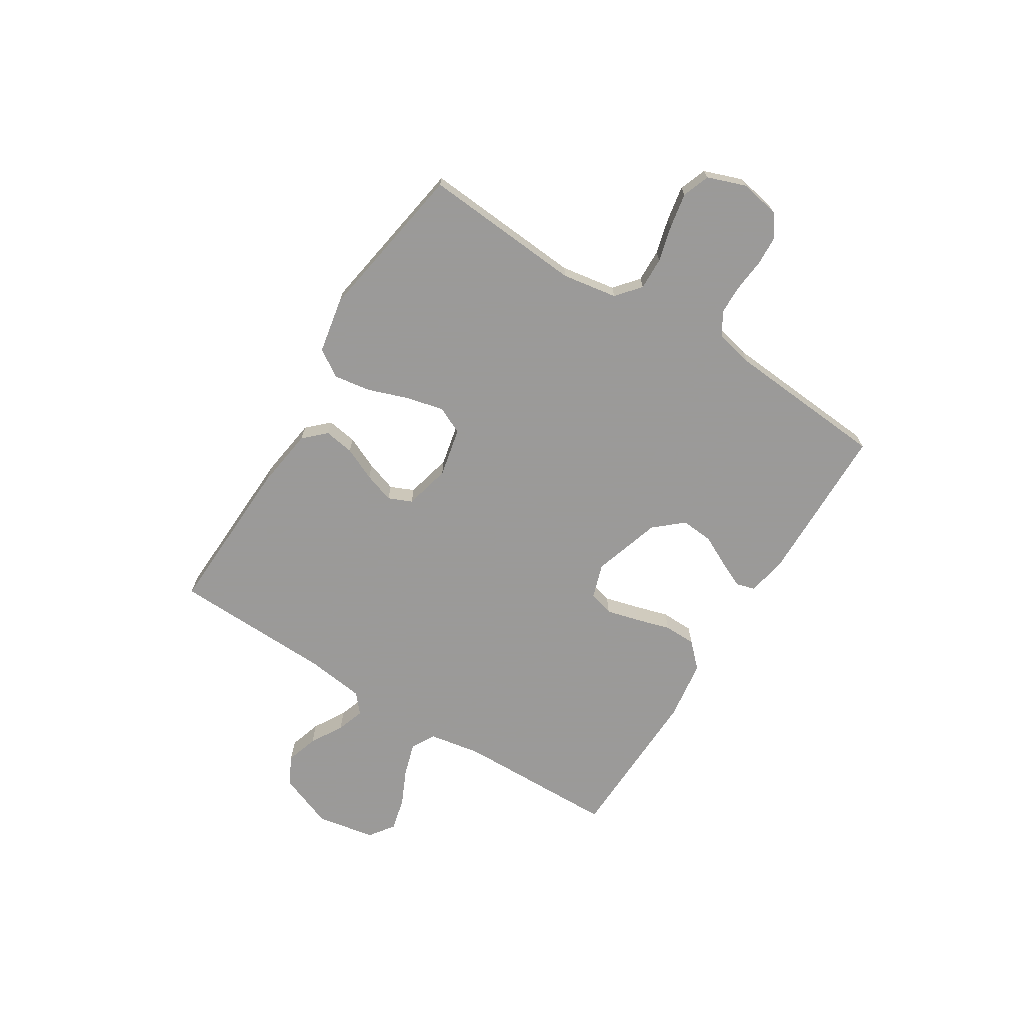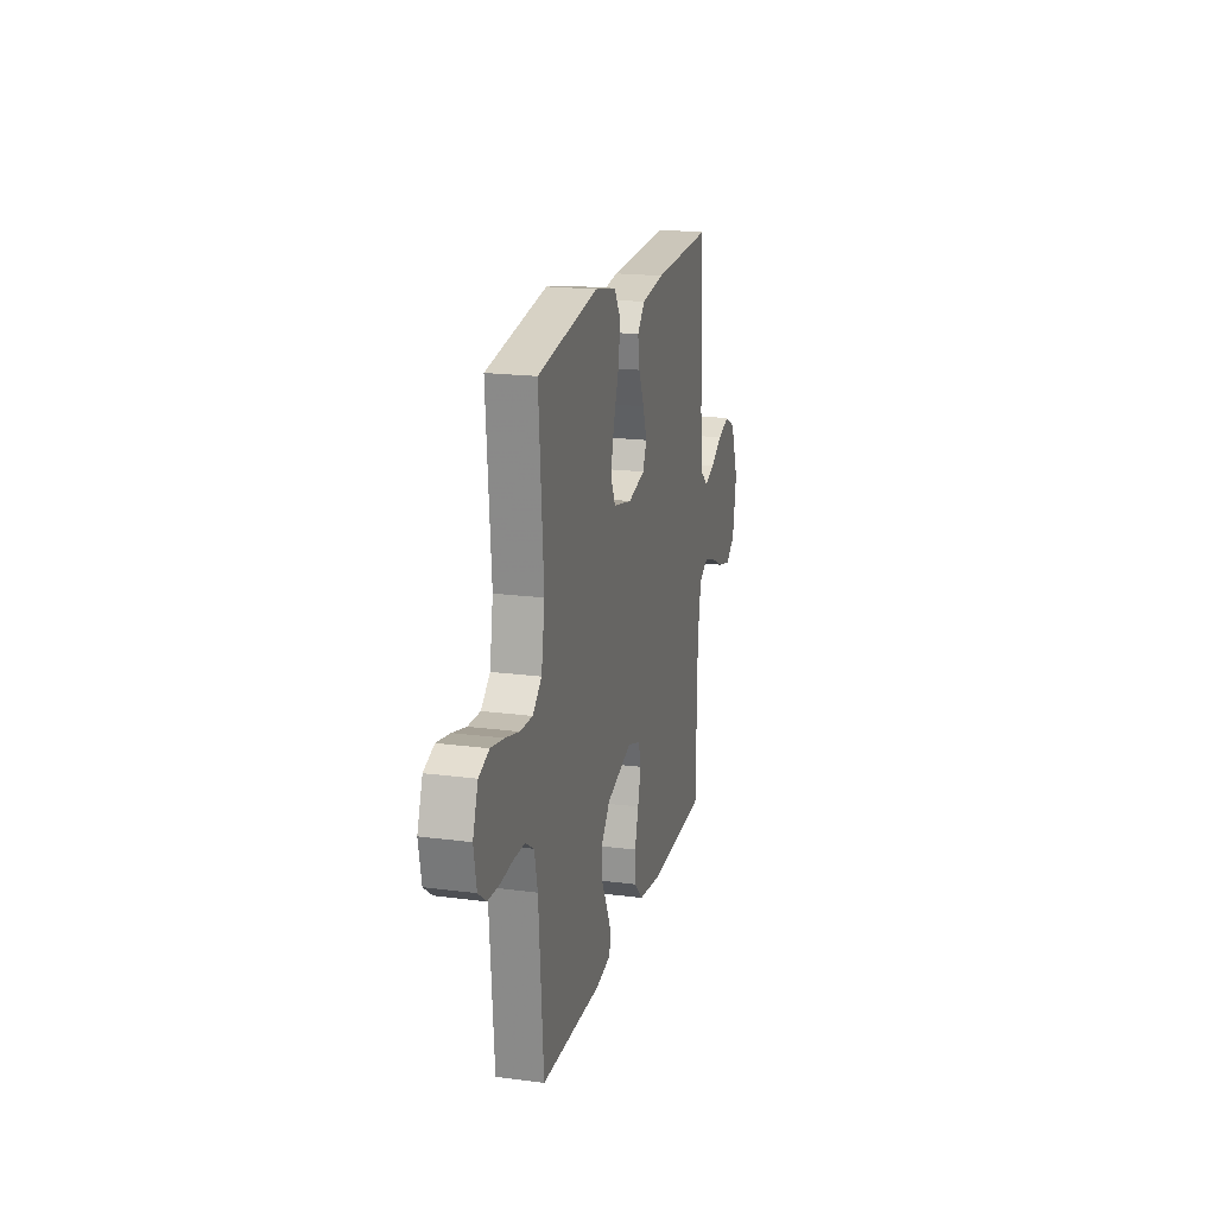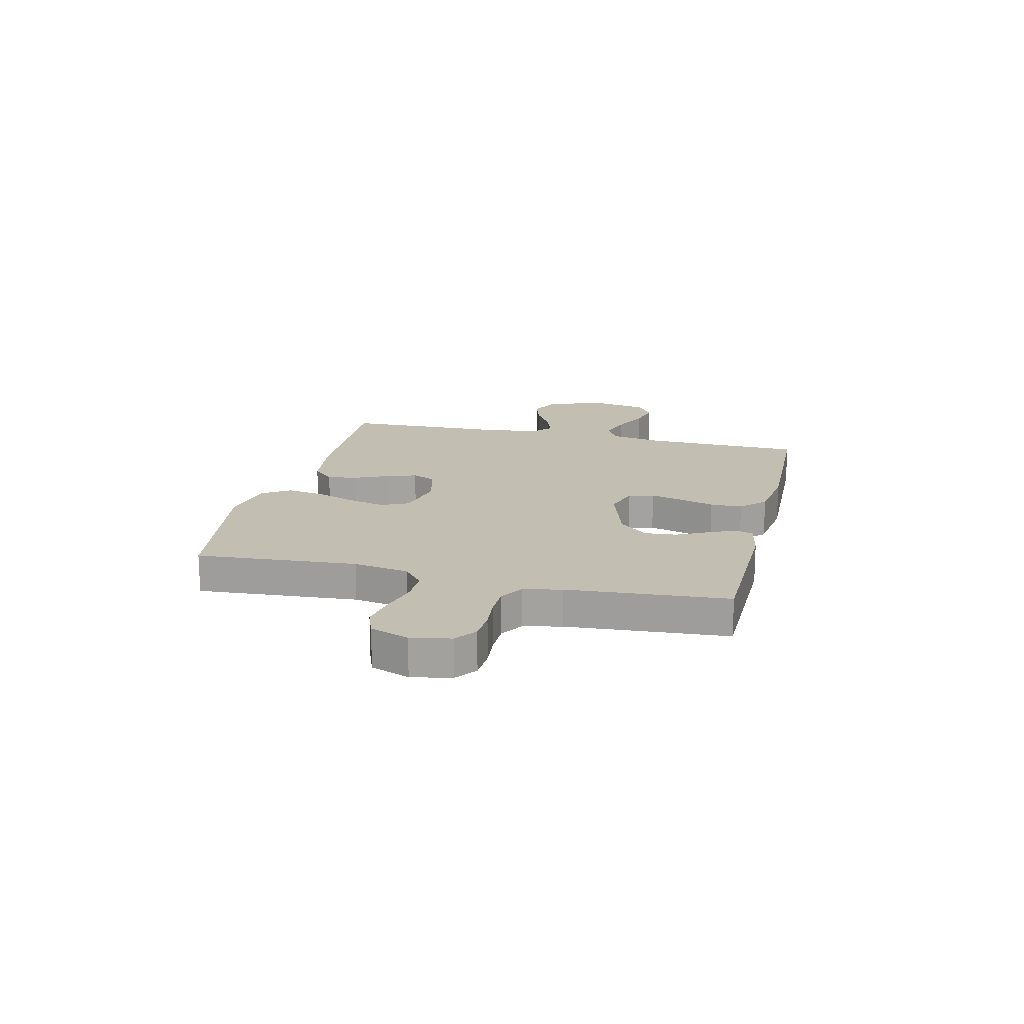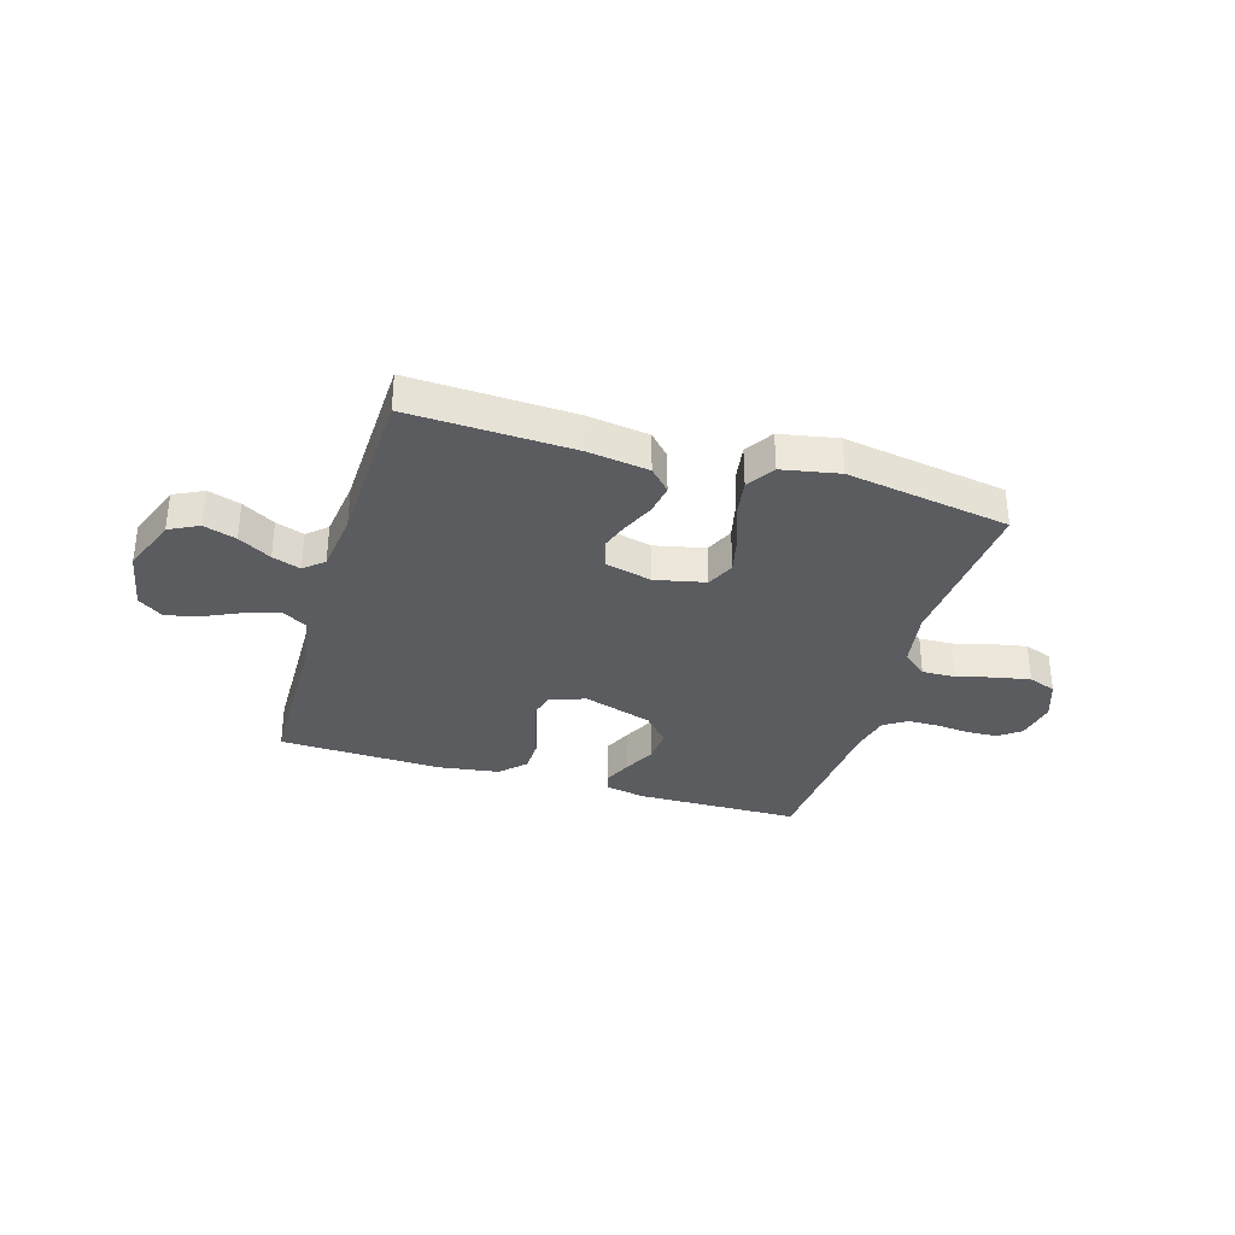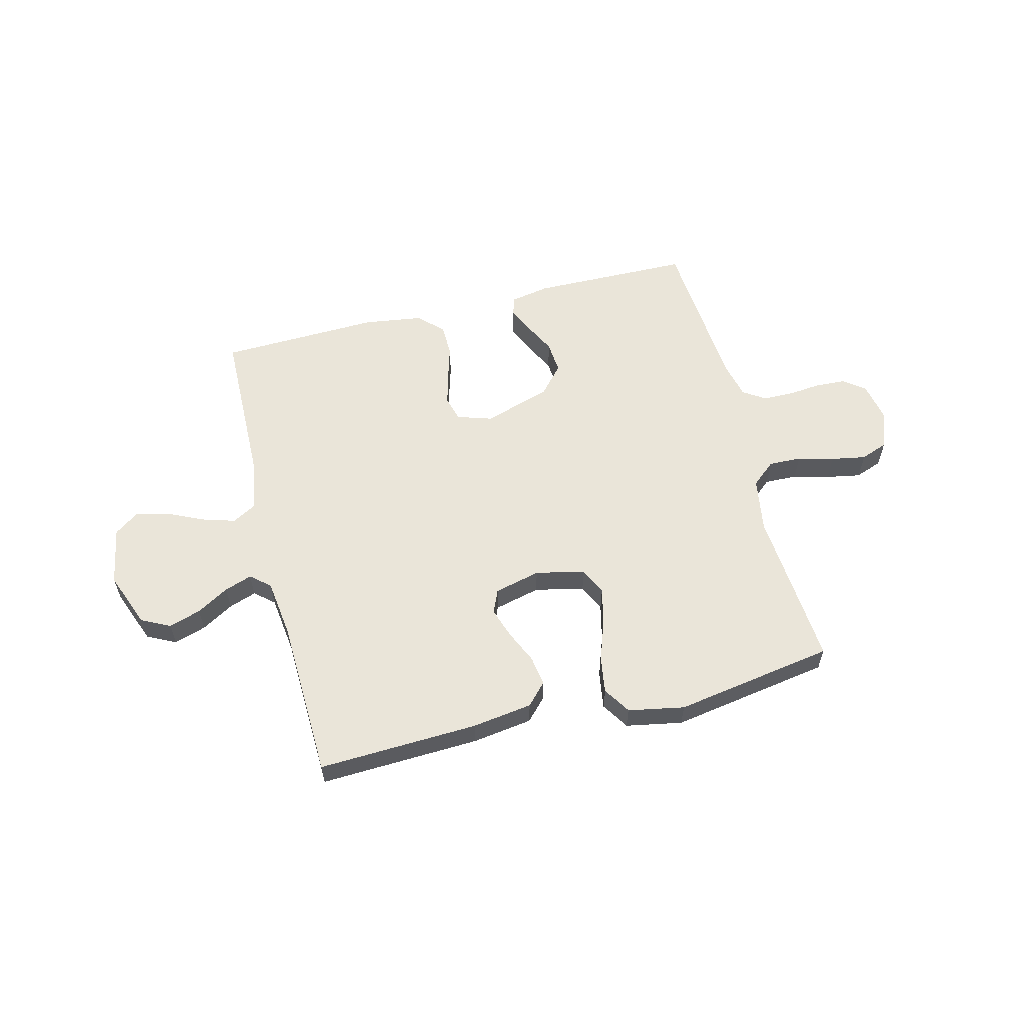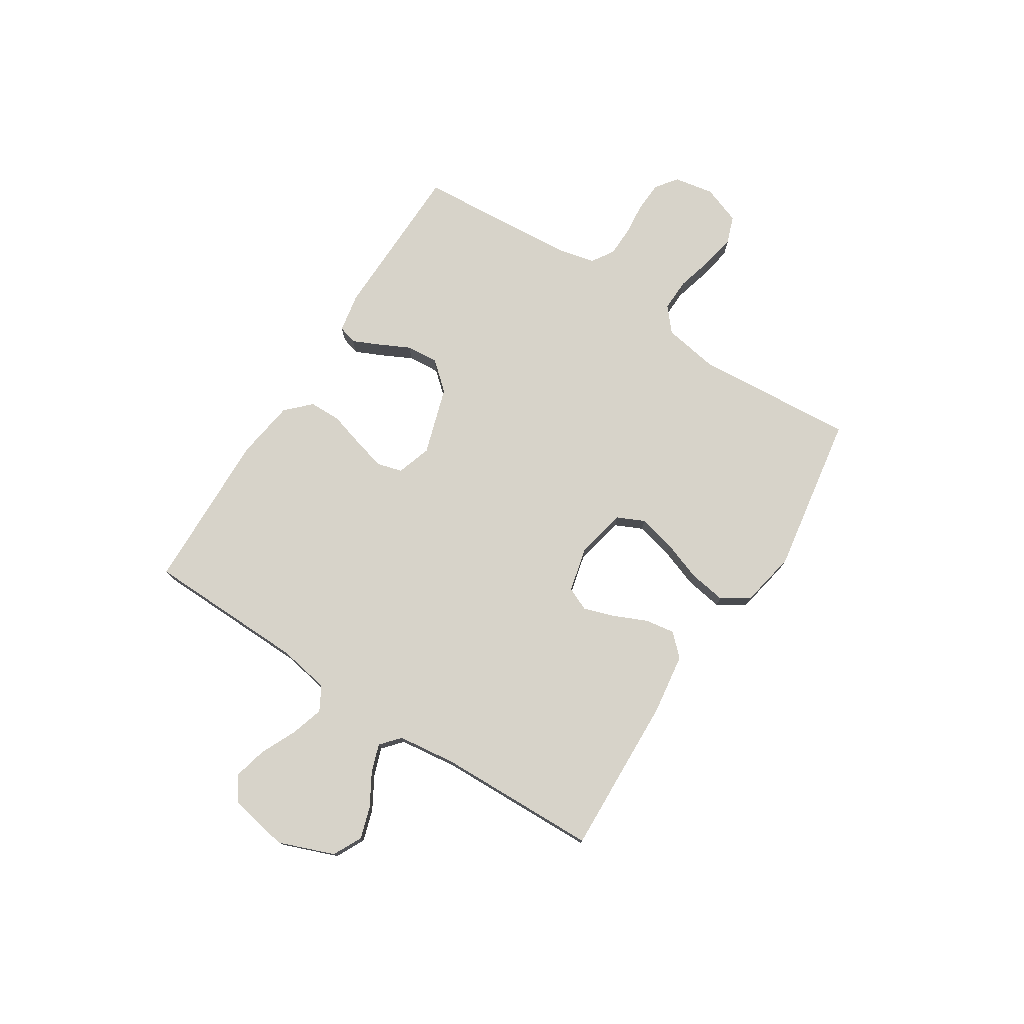
<metadata>
{"format":"obj","ext":"obj","renderer":"f3d","projection":"perspective","resolution":1024,"background":"white","views":[{"elev":-69.5,"azim":58.0,"up":"+Y"},{"elev":19.1,"azim":103.9,"up":"+Z"},{"elev":17.5,"azim":103.5,"up":"+Y"},{"elev":-34.0,"azim":-16.6,"up":"+Y"},{"elev":58.5,"azim":-14.2,"up":"+Y"},{"elev":76.3,"azim":-57.3,"up":"+Y"}]}
</metadata>
<code>
v -0.5 0.07 -0.5
v -0.506 0.07 -0.2
v -0.523 0.07 -0.103
v -0.568 0.07 -0.078
v -0.63 0.07 -0.097
v -0.697 0.07 -0.128
v -0.759 0.07 -0.143
v -0.805 0.07 -0.11
v -0.825 0.07 0
v -0.785 0.07 0.104
v -0.731 0.07 0.131
v -0.671 0.07 0.112
v -0.611 0.07 0.077
v -0.559 0.07 0.059
v -0.523 0.07 0.09
v -0.509 0.07 0.2
v -0.5 0.07 0.5
v -0.2 0.07 0.488
v -0.087 0.07 0.472
v -0.049 0.07 0.432
v -0.058 0.07 0.376
v -0.086 0.07 0.314
v -0.105 0.07 0.257
v -0.086 0.07 0.213
v 0 0.07 0.192
v 0.092 0.07 0.212
v 0.116 0.07 0.263
v 0.1 0.07 0.332
v 0.073 0.07 0.408
v 0.062 0.07 0.478
v 0.095 0.07 0.529
v 0.2 0.07 0.549
v 0.5 0.07 0.5
v 0.477 0.07 0.2
v 0.494 0.07 0.097
v 0.539 0.07 0.059
v 0.6 0.07 0.061
v 0.668 0.07 0.079
v 0.733 0.07 0.091
v 0.784 0.07 0.072
v 0.81 0.07 0
v 0.796 0.07 -0.074
v 0.756 0.07 -0.104
v 0.699 0.07 -0.107
v 0.638 0.07 -0.101
v 0.581 0.07 -0.102
v 0.539 0.07 -0.129
v 0.523 0.07 -0.2
v 0.5 0.07 -0.5
v 0.2 0.07 -0.505
v 0.126 0.07 -0.491
v 0.116 0.07 -0.456
v 0.139 0.07 -0.406
v 0.168 0.07 -0.348
v 0.173 0.07 -0.288
v 0.127 0.07 -0.235
v 0 0.07 -0.195
v -0.065 0.07 -0.216
v -0.078 0.07 -0.263
v -0.062 0.07 -0.324
v -0.043 0.07 -0.389
v -0.044 0.07 -0.449
v -0.088 0.07 -0.493
v -0.2 0.07 -0.509
v -0.5 0 -0.5
v -0.506 0 -0.2
v -0.523 0 -0.103
v -0.568 0 -0.078
v -0.63 0 -0.097
v -0.697 0 -0.128
v -0.759 0 -0.143
v -0.805 0 -0.11
v -0.825 0 0
v -0.785 0 0.104
v -0.731 0 0.131
v -0.671 0 0.112
v -0.611 0 0.077
v -0.559 0 0.059
v -0.523 0 0.09
v -0.509 0 0.2
v -0.5 0 0.5
v -0.2 0 0.488
v -0.087 0 0.472
v -0.049 0 0.432
v -0.058 0 0.376
v -0.086 0 0.314
v -0.105 0 0.257
v -0.086 0 0.213
v 0 0 0.192
v 0.092 0 0.212
v 0.116 0 0.263
v 0.1 0 0.332
v 0.073 0 0.408
v 0.062 0 0.478
v 0.095 0 0.529
v 0.2 0 0.549
v 0.5 0 0.5
v 0.477 0 0.2
v 0.494 0 0.097
v 0.539 0 0.059
v 0.6 0 0.061
v 0.668 0 0.079
v 0.733 0 0.091
v 0.784 0 0.072
v 0.81 0 0
v 0.796 0 -0.074
v 0.756 0 -0.104
v 0.699 0 -0.107
v 0.638 0 -0.101
v 0.581 0 -0.102
v 0.539 0 -0.129
v 0.523 0 -0.2
v 0.5 0 -0.5
v 0.2 0 -0.505
v 0.126 0 -0.491
v 0.116 0 -0.456
v 0.139 0 -0.406
v 0.168 0 -0.348
v 0.173 0 -0.288
v 0.127 0 -0.235
v 0 0 -0.195
v -0.065 0 -0.216
v -0.078 0 -0.263
v -0.062 0 -0.324
v -0.043 0 -0.389
v -0.044 0 -0.449
v -0.088 0 -0.493
v -0.2 0 -0.509
f 64 1 2
f 63 64 2
f 62 63 2
f 61 62 2
f 60 61 2
f 59 60 2 3
f 58 59 3 4
f 57 58 4
f 52 53 54
f 51 52 54
f 50 51 54
f 49 50 54
f 48 49 54
f 47 48 54 55
f 46 47 55 56
f 43 44 45
f 42 43 45
f 41 42 45
f 40 41 45
f 39 40 45
f 38 39 45
f 37 38 45
f 36 37 45 46
f 46 56 57
f 36 46 57
f 35 36 57
f 32 33 34
f 31 32 34
f 30 31 34
f 29 30 34
f 28 29 34
f 27 28 34 35
f 20 21 22
f 19 20 22
f 18 19 22
f 17 18 22
f 16 17 22
f 15 16 22 23
f 14 15 23 24
f 11 12 13
f 10 11 13
f 9 10 13
f 8 9 13
f 7 8 13
f 6 7 13
f 5 6 13
f 4 5 13 14
f 14 24 25
f 4 14 25
f 57 4 25
f 26 27 35 57
f 25 26 57
f 66 65 128
f 66 128 127
f 66 127 126
f 66 126 125
f 66 125 124
f 67 66 124 123
f 68 67 123 122
f 68 122 121
f 118 117 116
f 118 116 115
f 118 115 114
f 118 114 113
f 118 113 112
f 119 118 112 111
f 120 119 111 110
f 109 108 107
f 109 107 106
f 109 106 105
f 109 105 104
f 109 104 103
f 109 103 102
f 109 102 101
f 110 109 101 100
f 121 120 110
f 121 110 100
f 121 100 99
f 98 97 96
f 98 96 95
f 98 95 94
f 98 94 93
f 98 93 92
f 99 98 92 91
f 86 85 84
f 86 84 83
f 86 83 82
f 86 82 81
f 86 81 80
f 87 86 80 79
f 88 87 79 78
f 77 76 75
f 77 75 74
f 77 74 73
f 77 73 72
f 77 72 71
f 77 71 70
f 77 70 69
f 78 77 69 68
f 89 88 78
f 89 78 68
f 89 68 121
f 121 99 91 90
f 121 90 89
f 1 65 66 2
f 2 66 67 3
f 3 67 68 4
f 4 68 69 5
f 5 69 70 6
f 6 70 71 7
f 7 71 72 8
f 8 72 73 9
f 9 73 74 10
f 10 74 75 11
f 11 75 76 12
f 12 76 77 13
f 13 77 78 14
f 14 78 79 15
f 15 79 80 16
f 16 80 81 17
f 17 81 82 18
f 18 82 83 19
f 19 83 84 20
f 20 84 85 21
f 21 85 86 22
f 22 86 87 23
f 23 87 88 24
f 24 88 89 25
f 25 89 90 26
f 26 90 91 27
f 27 91 92 28
f 28 92 93 29
f 29 93 94 30
f 30 94 95 31
f 31 95 96 32
f 32 96 97 33
f 33 97 98 34
f 34 98 99 35
f 35 99 100 36
f 36 100 101 37
f 37 101 102 38
f 38 102 103 39
f 39 103 104 40
f 40 104 105 41
f 41 105 106 42
f 42 106 107 43
f 43 107 108 44
f 44 108 109 45
f 45 109 110 46
f 46 110 111 47
f 47 111 112 48
f 48 112 113 49
f 49 113 114 50
f 50 114 115 51
f 51 115 116 52
f 52 116 117 53
f 53 117 118 54
f 54 118 119 55
f 55 119 120 56
f 56 120 121 57
f 57 121 122 58
f 58 122 123 59
f 59 123 124 60
f 60 124 125 61
f 61 125 126 62
f 62 126 127 63
f 63 127 128 64
f 64 128 65 1

</code>
